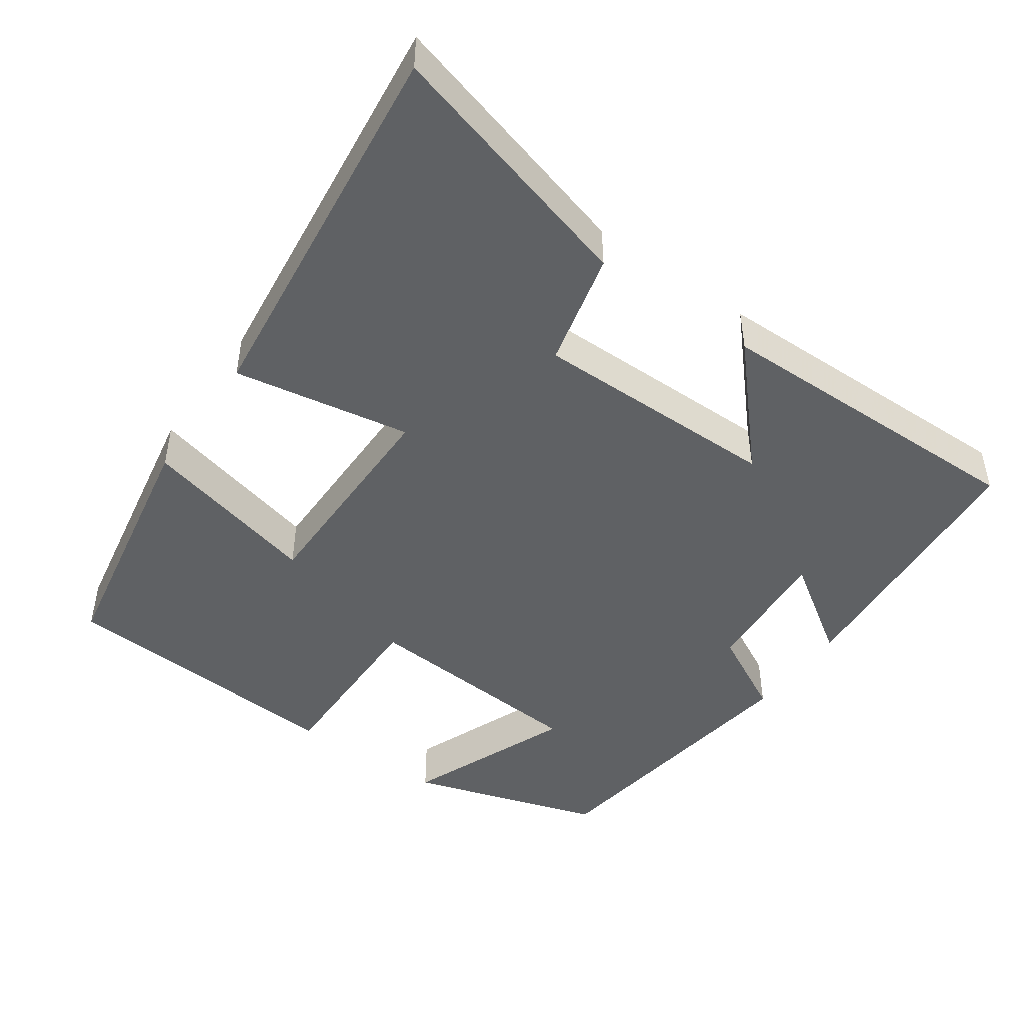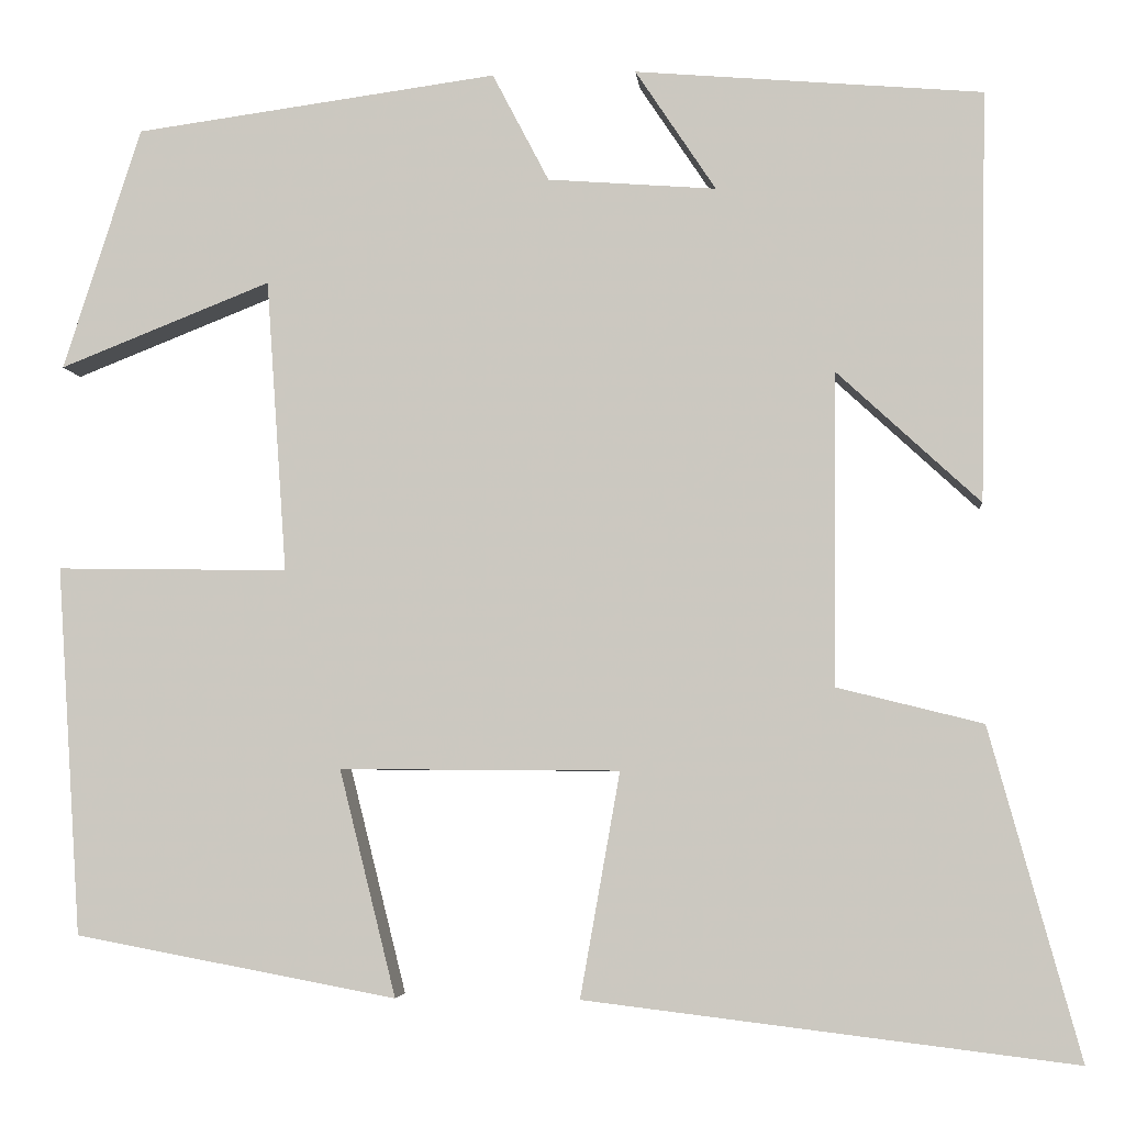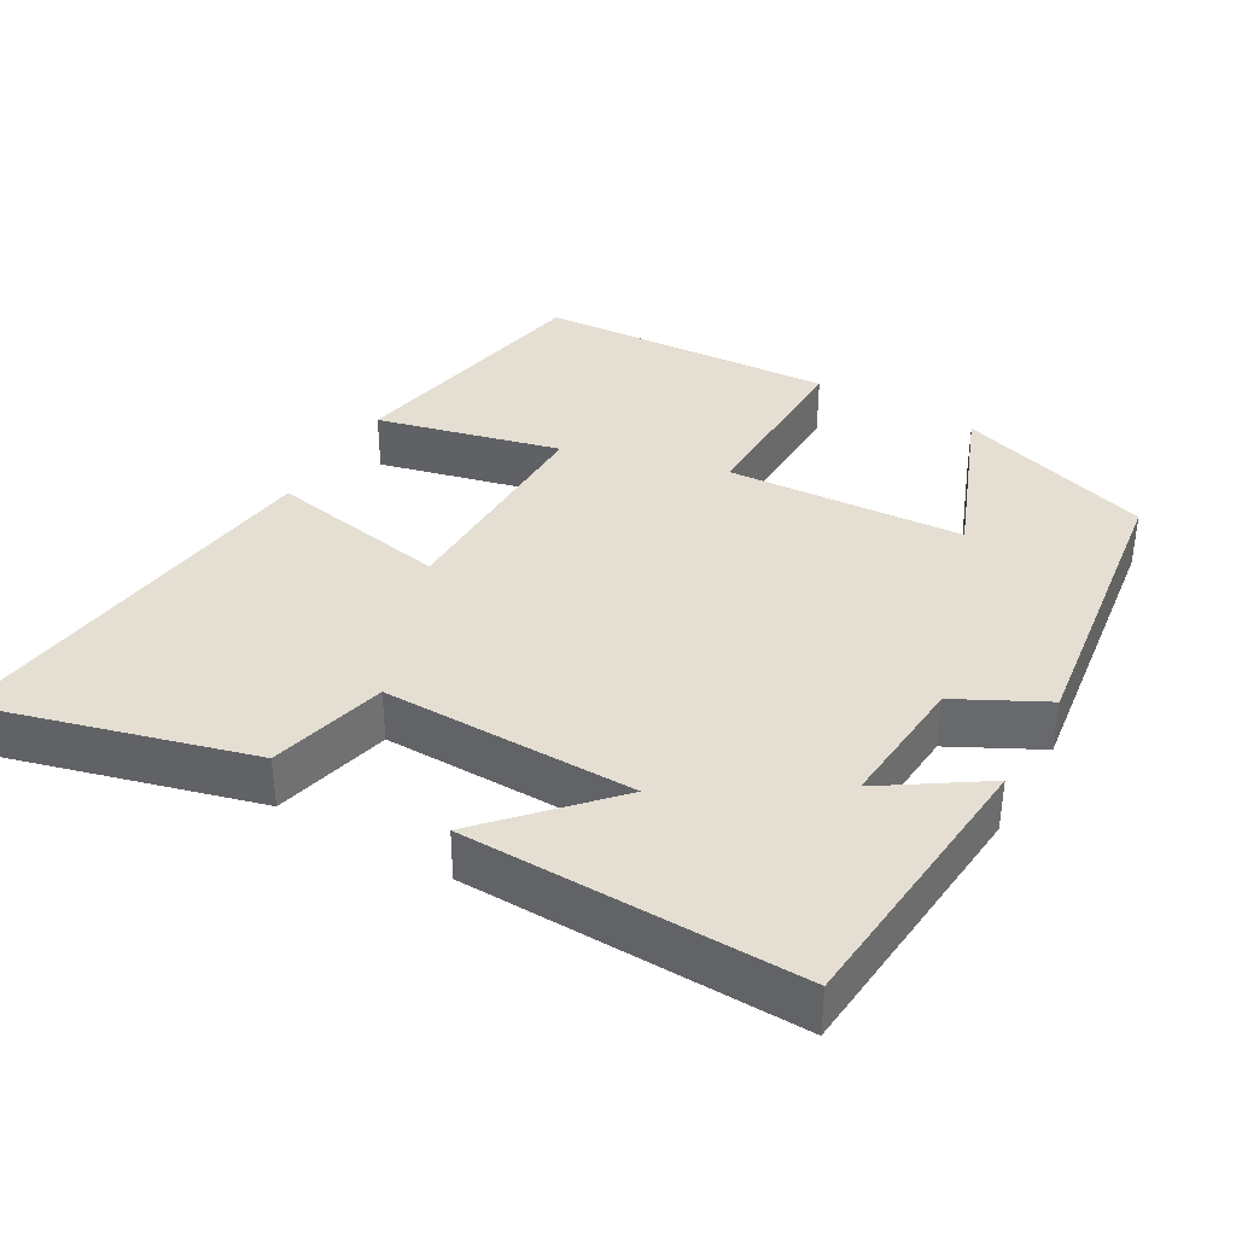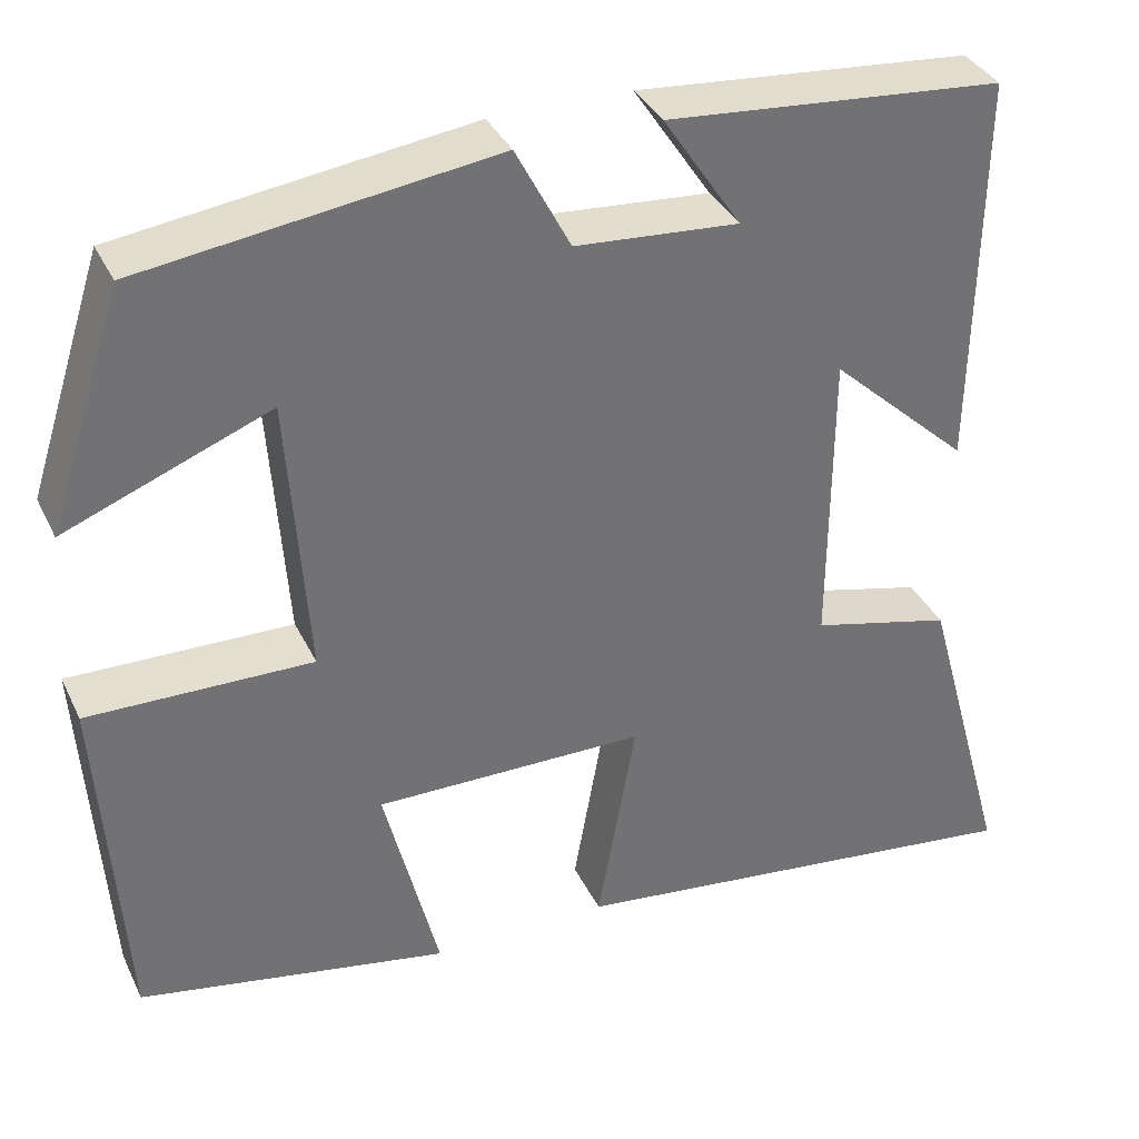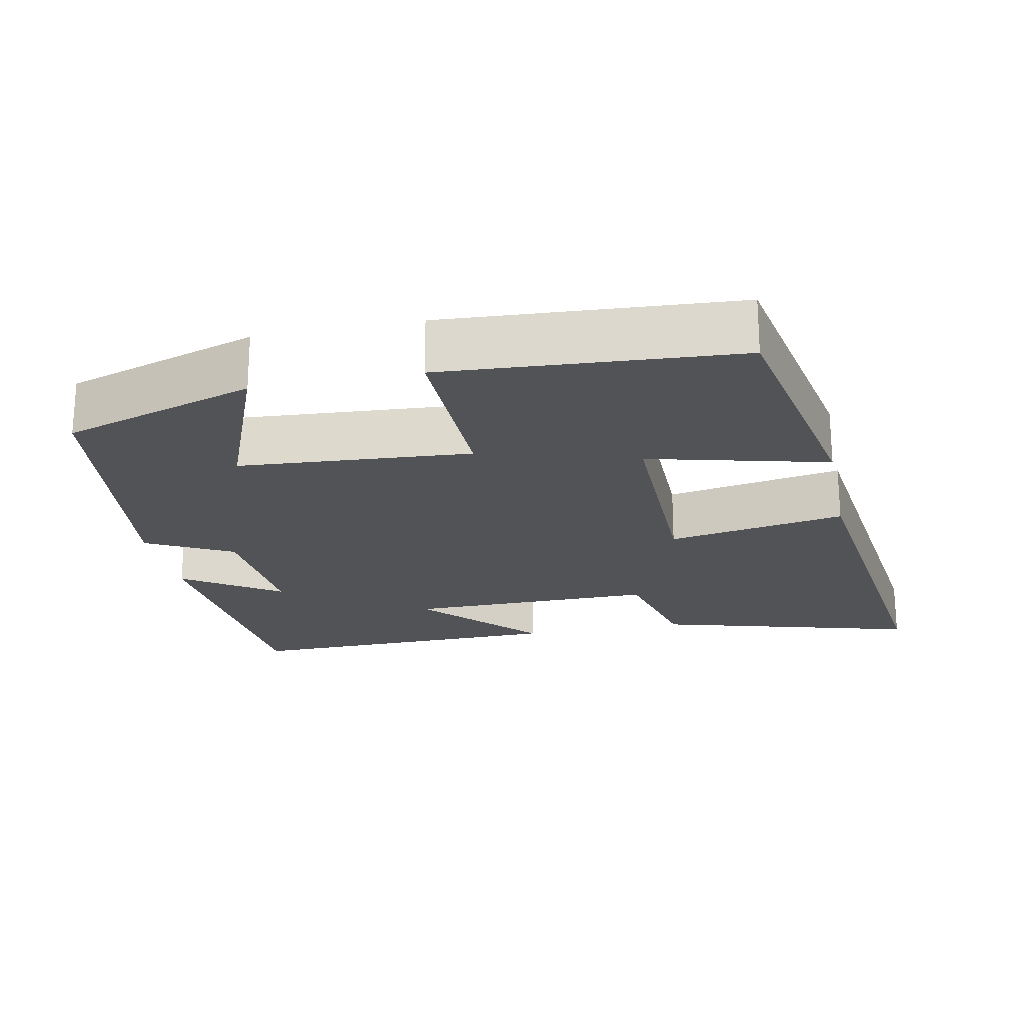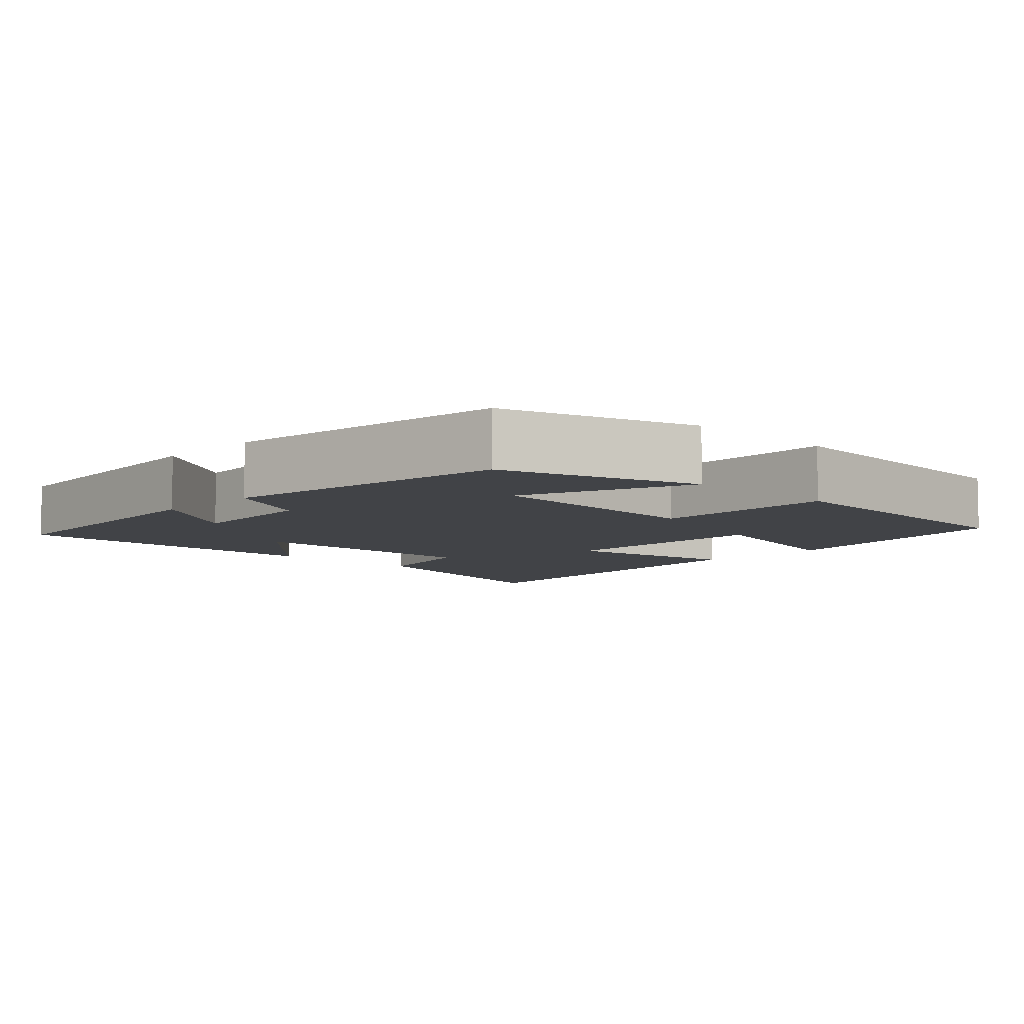
<metadata>
{"format":"obj","ext":"obj","renderer":"f3d","projection":"perspective","resolution":1024,"background":"white","views":[{"elev":-46.6,"azim":-125.4,"up":"+Y"},{"elev":-4.7,"azim":-174.4,"up":"+Z"},{"elev":37.0,"azim":-59.9,"up":"+Y"},{"elev":35.8,"azim":156.8,"up":"+Z"},{"elev":-21.7,"azim":101.5,"up":"+Y"},{"elev":-7.1,"azim":46.1,"up":"+Y"}]}
</metadata>
<code>
v -0.598 0.07 -0.564
v -0.5 0.07 -0.209
v -0.343 0.07 -0.17
v -0.345 0.07 0.168
v -0.5 0.07 0.025
v -0.507 0.07 0.468
v -0.132 0.07 0.5
v -0.219 0.07 0.369
v -0.037 0.07 0.383
v 0.024 0.07 0.5
v 0.416 0.07 0.447
v 0.5 0.07 0.185
v 0.272 0.07 0.275
v 0.25 0.07 -0.041
v 0.5 0.07 -0.037
v 0.474 0.07 -0.435
v 0.127 0.07 -0.5
v 0.188 0.07 -0.256
v -0.114 0.07 -0.258
v -0.071 0.07 -0.5
v -0.598 0 -0.564
v -0.5 0 -0.209
v -0.343 0 -0.17
v -0.345 0 0.168
v -0.5 0 0.025
v -0.507 0 0.468
v -0.132 0 0.5
v -0.219 0 0.369
v -0.037 0 0.383
v 0.024 0 0.5
v 0.416 0 0.447
v 0.5 0 0.185
v 0.272 0 0.275
v 0.25 0 -0.041
v 0.5 0 -0.037
v 0.474 0 -0.435
v 0.127 0 -0.5
v 0.188 0 -0.256
v -0.114 0 -0.258
v -0.071 0 -0.5
f 1 2 3
f 20 1 3
f 19 20 3
f 18 19 3 4
f 16 17 18
f 15 16 18
f 14 15 18
f 13 14 18 4
f 10 11 12 13
f 9 10 13
f 8 9 13 4
f 5 6 7 8
f 4 5 8
f 23 22 21
f 23 21 40
f 23 40 39
f 24 23 39 38
f 38 37 36
f 38 36 35
f 38 35 34
f 24 38 34 33
f 33 32 31 30
f 33 30 29
f 24 33 29 28
f 28 27 26 25
f 28 25 24
f 1 21 22 2
f 2 22 23 3
f 3 23 24 4
f 4 24 25 5
f 5 25 26 6
f 6 26 27 7
f 7 27 28 8
f 8 28 29 9
f 9 29 30 10
f 10 30 31 11
f 11 31 32 12
f 12 32 33 13
f 13 33 34 14
f 14 34 35 15
f 15 35 36 16
f 16 36 37 17
f 17 37 38 18
f 18 38 39 19
f 19 39 40 20
f 20 40 21 1

</code>
